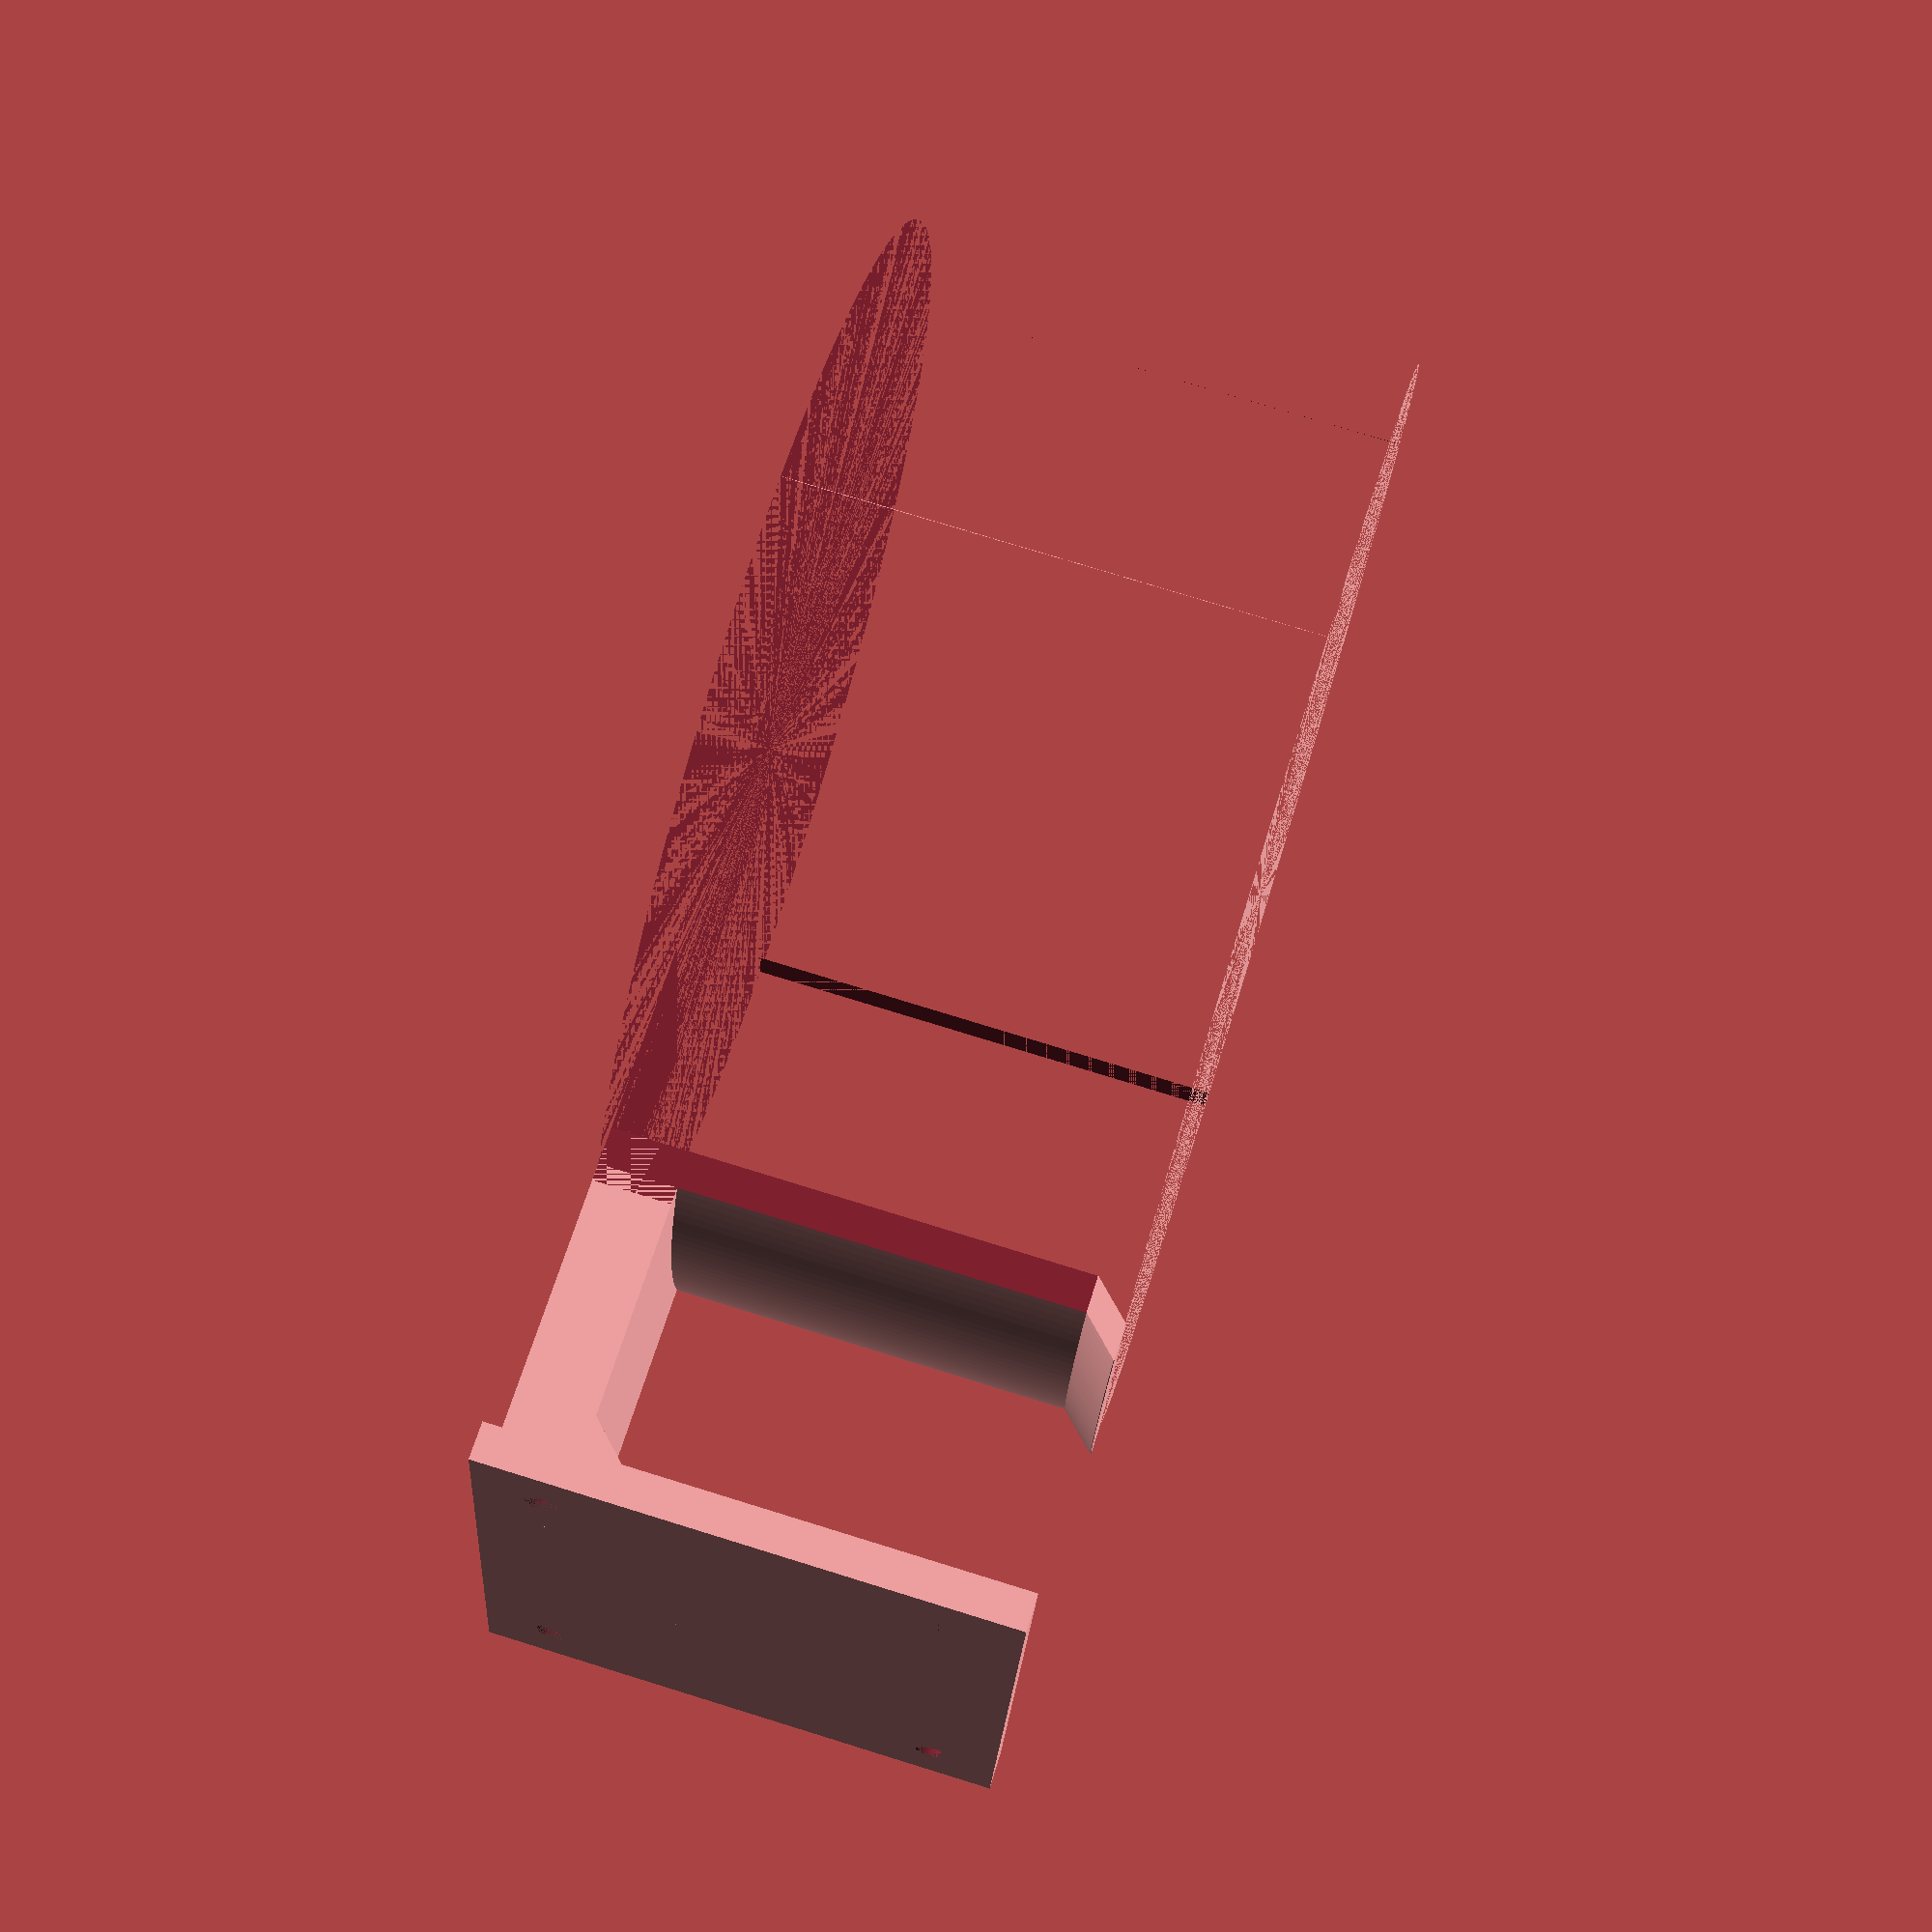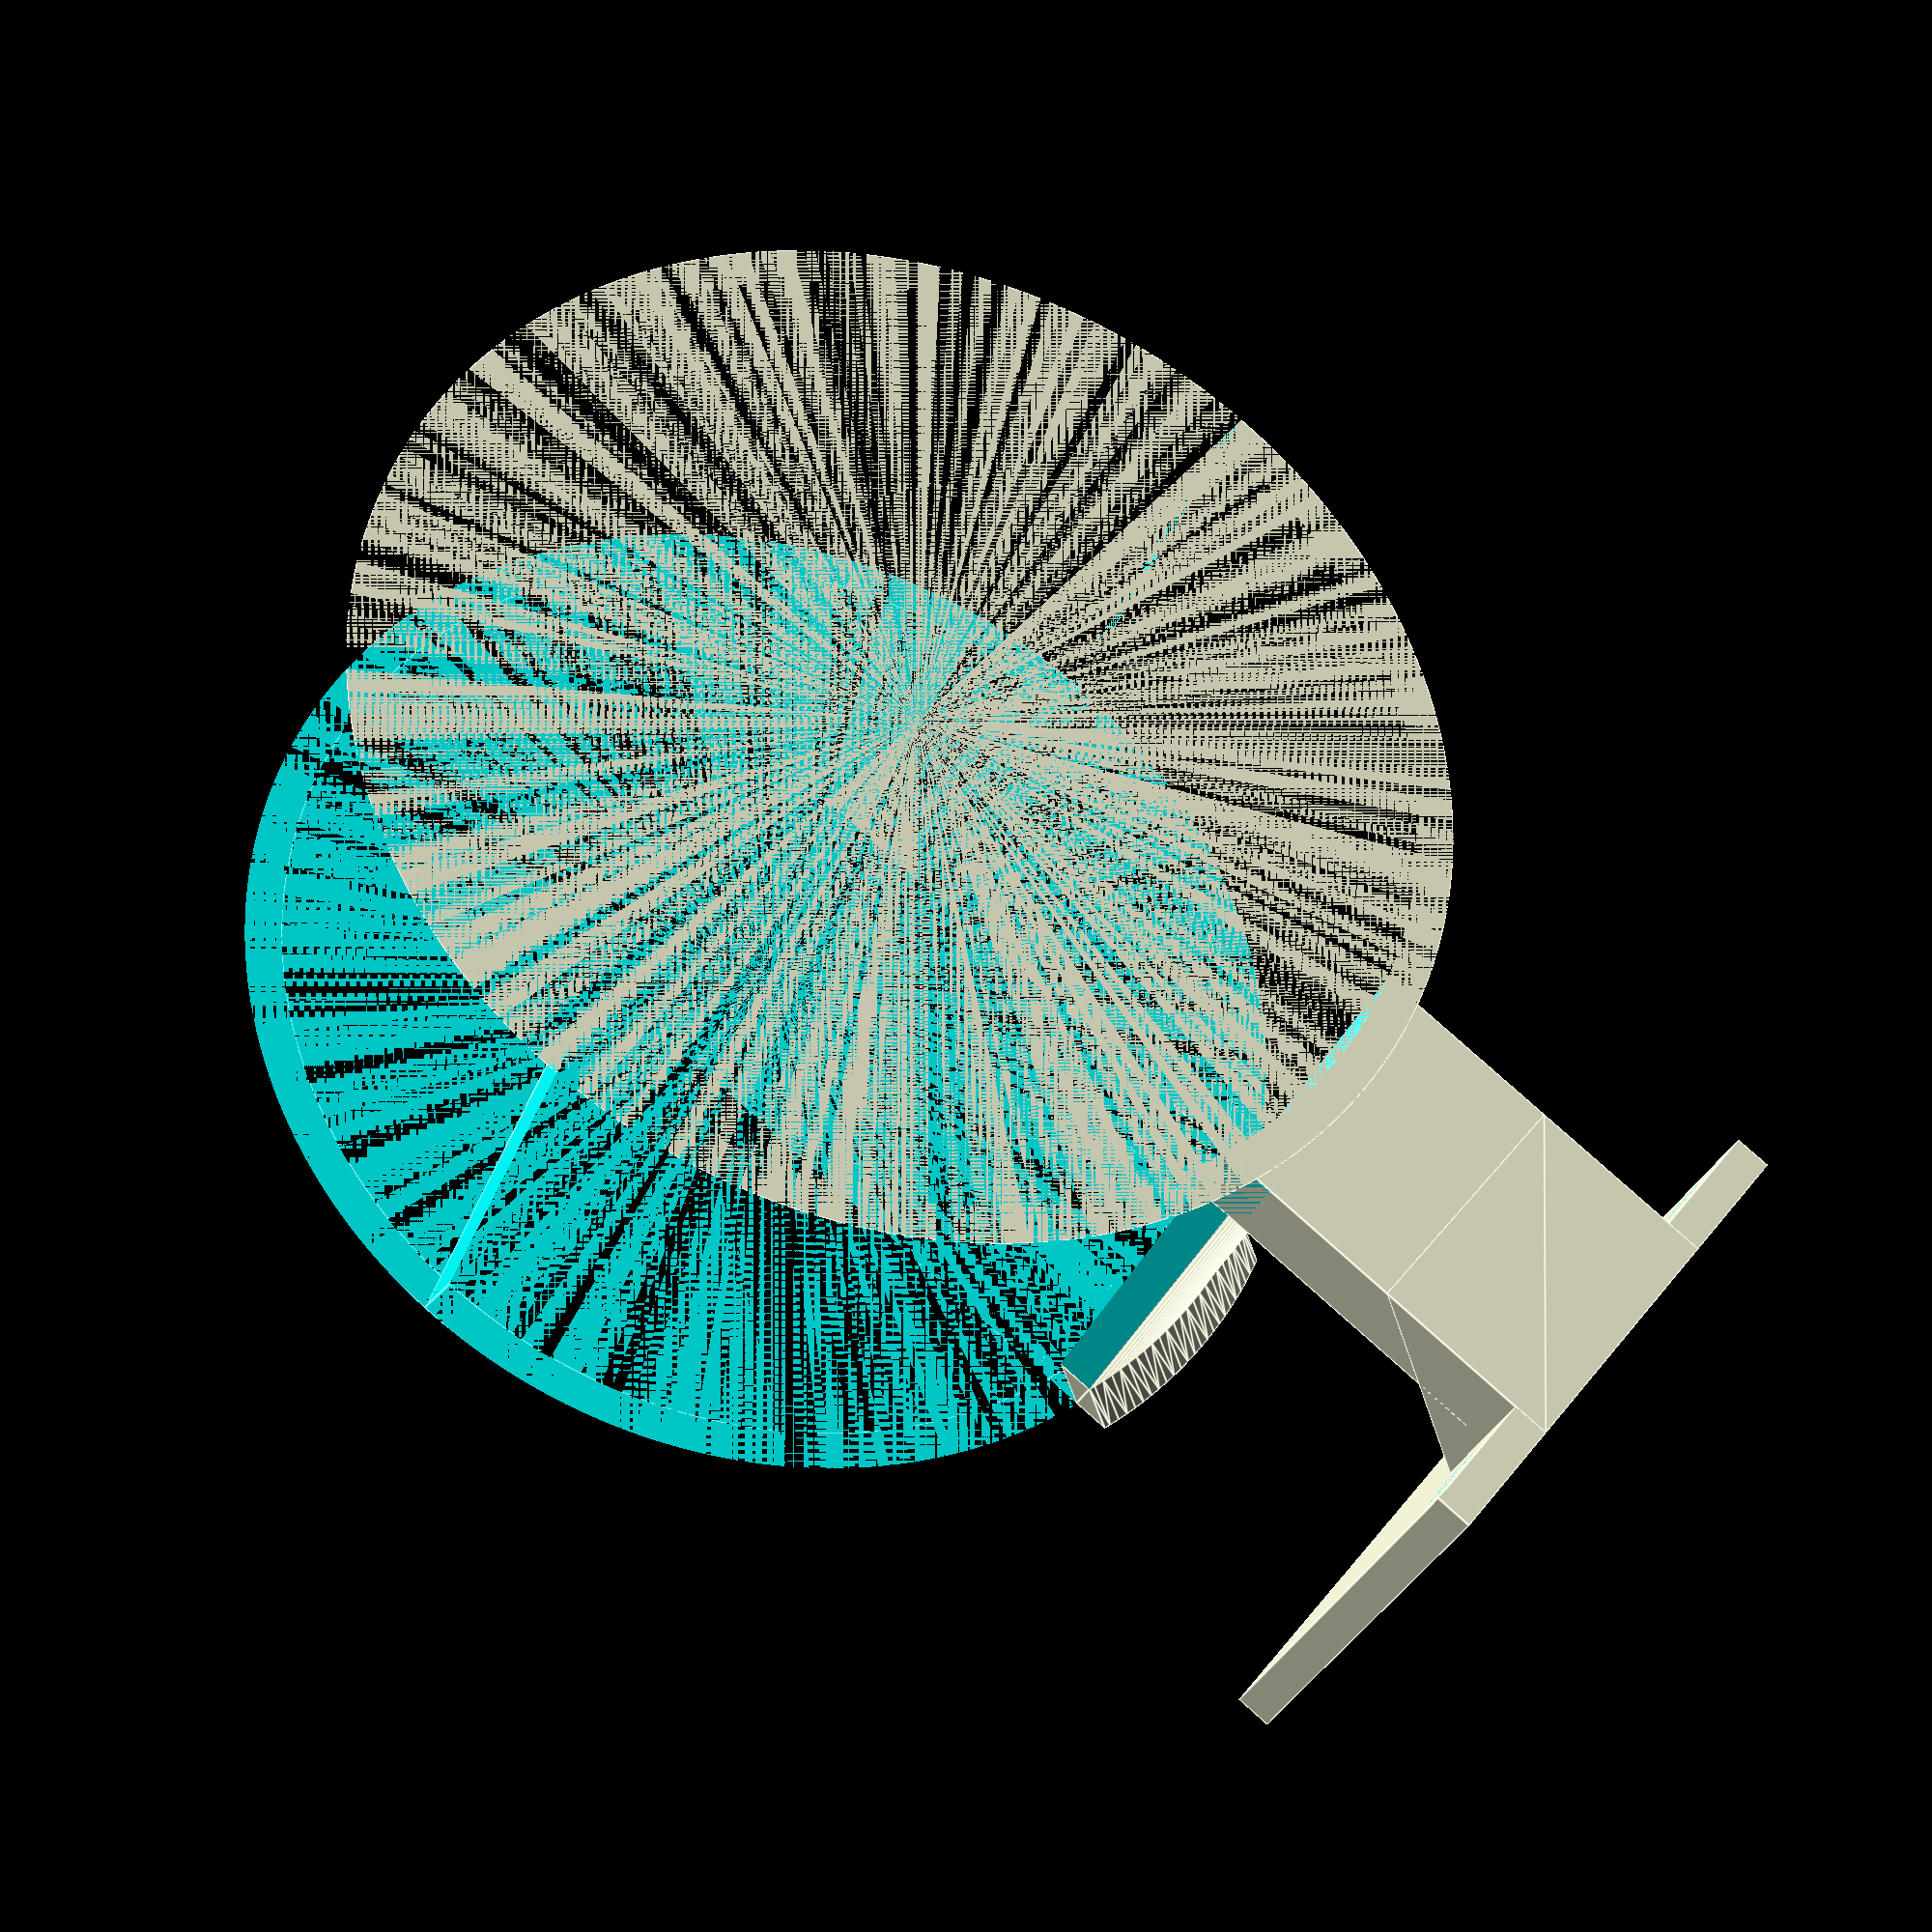
<openscad>
headband_width=54;
tounge_width=37;
drop=40;

// [ Hidden ]
min_thickness=2.4;
de_minimus=0.1;

tounge_rad=74;

hole_d=4.2;
counter_sink_d=8.8;

screw_margin=counter_sink_d * 2;

drop_z=10.5;
lip_z=5;

oh_dim=[
    screw_margin + tounge_width + screw_margin,
    5,
    drop_z + headband_width + lip_z,
];

tounge_thickness=5;

drop_dim=[
    tounge_width,
    drop,
    drop_z
];

drop_trans=[
    (oh_dim.x - drop_dim.x) / 2,
    oh_dim.y,
    0
];

tounge_dim=[
    tounge_width,
    tounge_thickness,
    oh_dim.z
];

hanger_trans=[
    (oh_dim.x - tounge_dim.x) / 2,
    oh_dim.y + drop_dim.y,
    0
];

drop_reo_sz=oh_dim.y + (2 * drop_dim.z);

drop_reo_yz_points=[
    [0, 0],
    [drop_reo_sz, 0],
    [0, drop_reo_sz],
];

drop_reo_trans=[
    drop_dim.x + ((oh_dim.x - drop_dim.x) / 2),
    0,
    0,
];

fn=72*4;
$fn=fn;

module cone_outer(height,radius1,radius2,fn=fn){
   fudge = 1/cos(180/fn);
   cylinder(h=height,r1=radius1*fudge,r2=radius2*fudge,$fn=fn);
}

module toungeInner() {
    cylinder(r=tounge_rad - tounge_dim.y, h=tounge_dim.z, center=false);
}

module Tounge(h=tounge_dim.z) {
    difference() {
        cylinder(r=tounge_rad, h=h, center=false);
        toungeInner();
        translate([-tounge_rad, 0, 0]) cube([tounge_rad * 2, tounge_rad, h], center=false);
        translate([-tounge_rad, -tounge_rad, 0]) cube([(tounge_rad) - tounge_width / 2, tounge_rad, h], center=false);
        translate([tounge_width / 2, -tounge_rad, 0]) cube([(tounge_rad) - tounge_width / 2, tounge_rad, h], center=false);
    }
}

module Lip() {
    adz_z=oh_dim.z - lip_z;
    translate([0, 0, adz_z]) {
        difference() {
            hull() {
                translate(toung_vert_trans) {
                    Tounge(de_minimus);
                    translate([0, -lip_z, lip_z]) Tounge(de_minimus);
                }
            }
            translate([0, 0, -adz_z]) translate(toung_vert_trans) {
                toungeInner();
            }
        }
    }
}

hole_xz_pts=[
    [screw_margin / 2, screw_margin / 2],
    [screw_margin / 2, oh_dim.z - screw_margin / 2],
    [oh_dim.x - screw_margin / 2, screw_margin / 2],
    [oh_dim.x - screw_margin / 2, oh_dim.z - screw_margin / 2],
];

difference() {
    cube(oh_dim, center=false);
    for (hole_xz=hole_xz_pts) {
        translate([
            hole_xz[0],
            0,
            hole_xz[1]
        ]) rotate([270, 0, 0]) cone_outer(oh_dim.y, hole_d / 2, counter_sink_d / 2);
    }
}


toung_vert_trans=[
    (oh_dim.x) / 2,
    tounge_rad + drop_dim.y + tounge_dim.y,
    0
];

difference() {
    translate(drop_trans) cube([
        drop_dim.x,
        tounge_rad,
        drop_dim.z
    ], center=false);
    translate(toung_vert_trans) toungeInner();
}

intersection() {
    translate(toung_vert_trans) Tounge();
    Lip();
}

difference() {
    translate(toung_vert_trans) Tounge();
    translate(toung_vert_trans) translate([
        -drop_dim.x,
        -tounge_rad,
        oh_dim.z - lip_z,
    ]) cube([
        drop_dim.x * 2,
        lip_z * 2,
        lip_z
    ]);
}


translate(drop_reo_trans) rotate([0, 270, 0]) linear_extrude(drop_dim.x) polygon(points=drop_reo_yz_points);

Lip();

</openscad>
<views>
elev=283.9 azim=100.8 roll=287.2 proj=p view=wireframe
elev=30.0 azim=51.5 roll=162.4 proj=p view=edges
</views>
